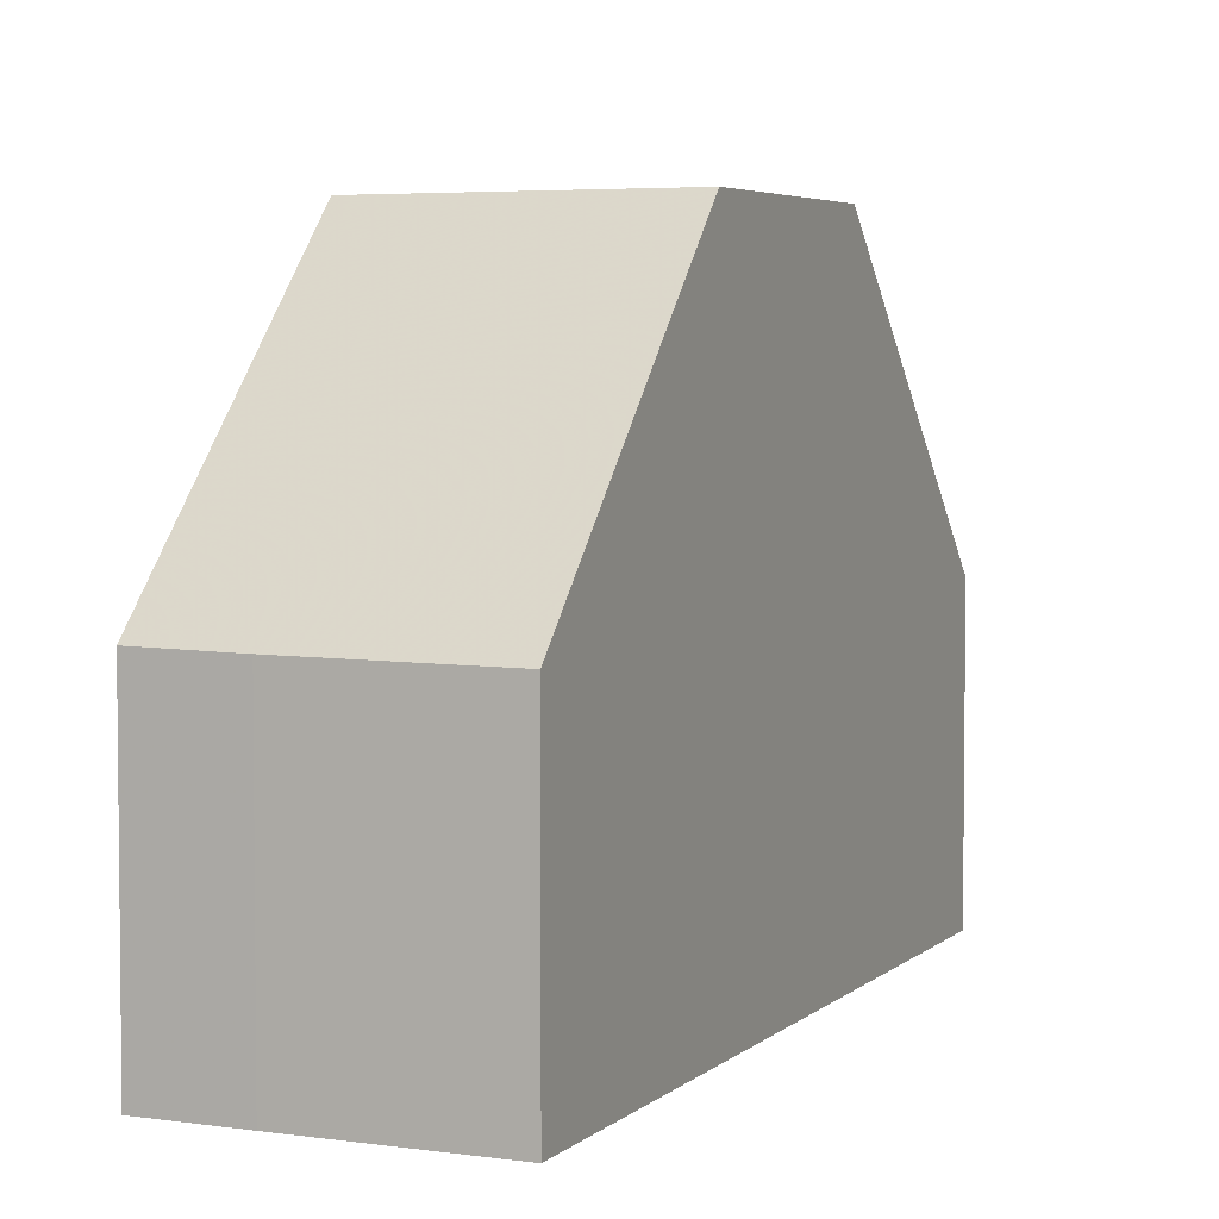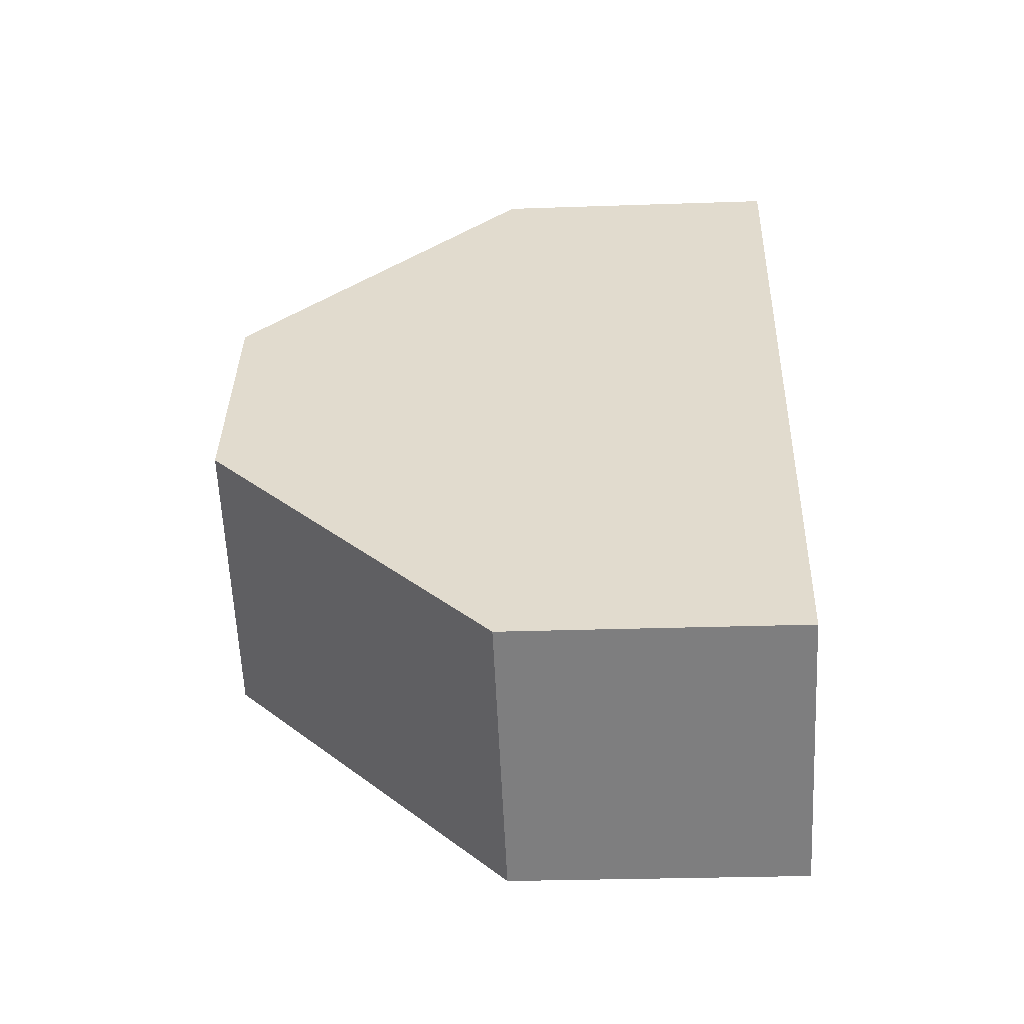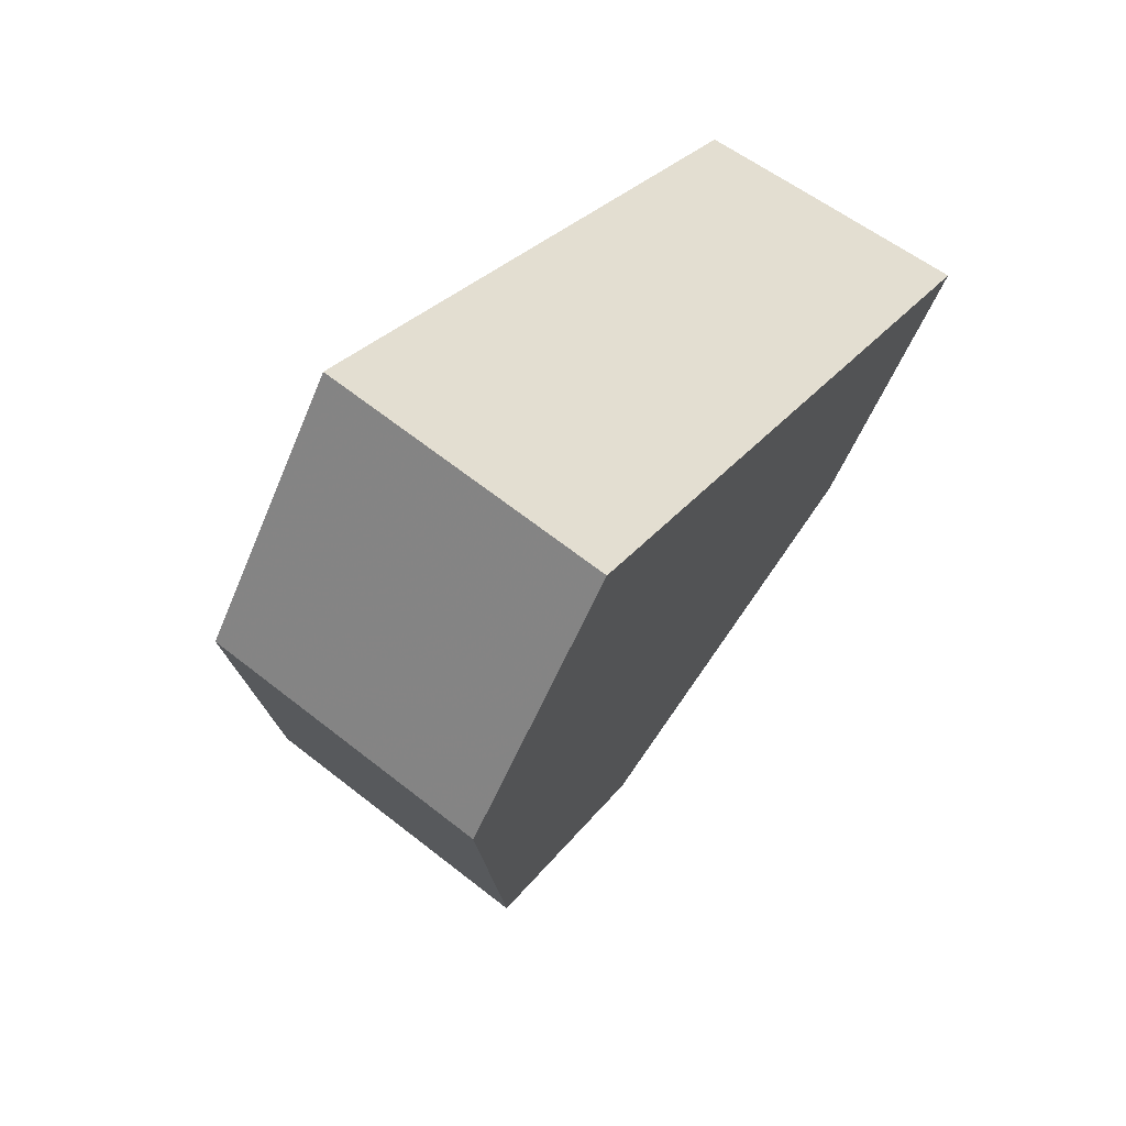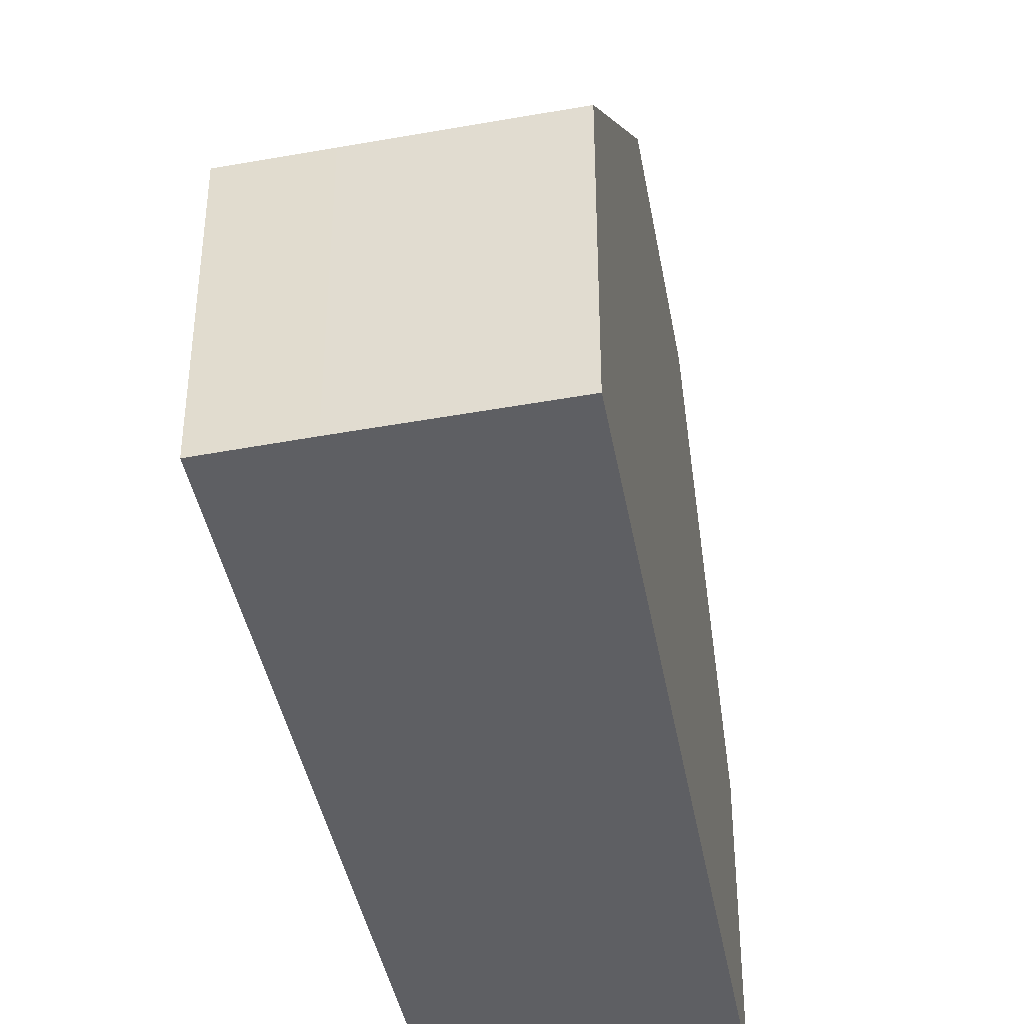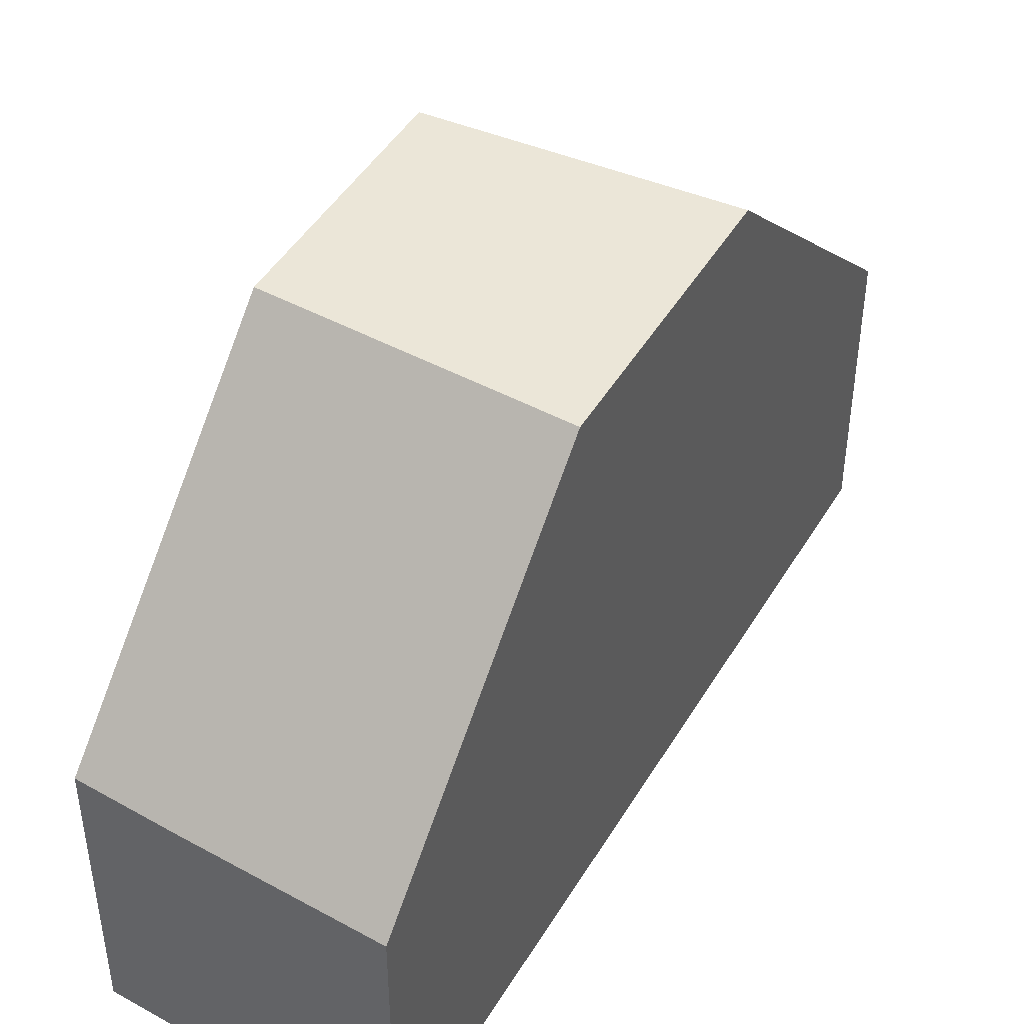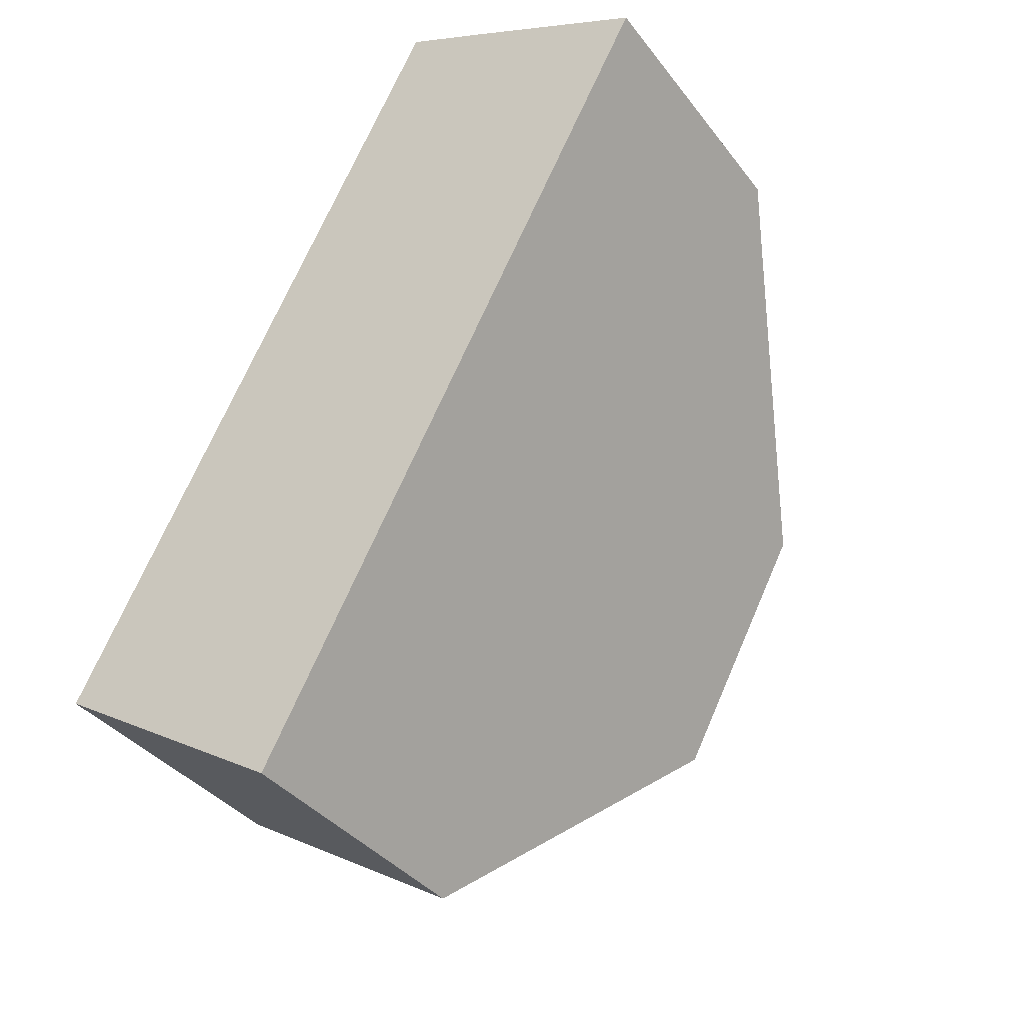
<metadata>
{"format":"obj","ext":"obj","renderer":"f3d","projection":"perspective","resolution":1024,"background":"white","views":[{"elev":4.4,"azim":50.6,"up":"+Y"},{"elev":-27.4,"azim":-86.9,"up":"+Z"},{"elev":-54.8,"azim":-21.9,"up":"+Z"},{"elev":-41.4,"azim":38.0,"up":"+Y"},{"elev":46.6,"azim":57.4,"up":"+Y"},{"elev":-36.7,"azim":32.5,"up":"+Z"}]}
</metadata>
<code>
v 0.3442 -0.0652 5.013
v 0.3327 -0.06501 5.018
v 0.3327 -0.1029 5.018
v 0.3442 -0.1029 5.013
v 0.3327 -0.06501 5.018
v 0.3154 -0.02786 4.985
v 0.3008 -0.02786 4.957
v 0.2833 -0.06537 4.924
v 0.2833 -0.1029 4.924
v 0.3327 -0.1029 5.018
v 0.3154 -0.02786 4.985
v 0.3491 -0.02786 4.969
v 0.3323 -0.02786 4.937
v 0.3008 -0.02786 4.957
v 0.3146 -0.06538 4.904
v 0.2833 -0.06537 4.924
v 0.3146 -0.06538 4.904
v 0.3146 -0.1029 4.904
v 0.2833 -0.1029 4.924
v 0.3442 -0.1029 5.013
v 0.3327 -0.1029 5.018
v 0.2833 -0.1029 4.924
v 0.3146 -0.1029 4.904
v 0.3668 -0.1029 5.002
v 0.3668 -0.06538 5.002
v 0.3442 -0.0652 5.013
v 0.3442 -0.1029 5.013
v 0.3668 -0.1029 5.002
v 0.3491 -0.02786 4.969
v 0.3668 -0.06538 5.002
v 0.3668 -0.1029 5.002
v 0.3146 -0.1029 4.904
v 0.3146 -0.06538 4.904
v 0.3323 -0.02786 4.937
f 1 2 3
f 1 3 4
f 5 6 7
f 5 7 8
f 5 8 9
f 5 9 10
f 11 12 13
f 11 13 14
f 13 15 8
f 13 8 7
f 16 17 18
f 16 18 19
f 20 21 22
f 20 22 23
f 20 23 24
f 25 26 27
f 25 27 28
f 25 12 6
f 25 6 2
f 1 25 2
f 29 30 31
f 29 31 32
f 29 32 33
f 29 33 34

</code>
